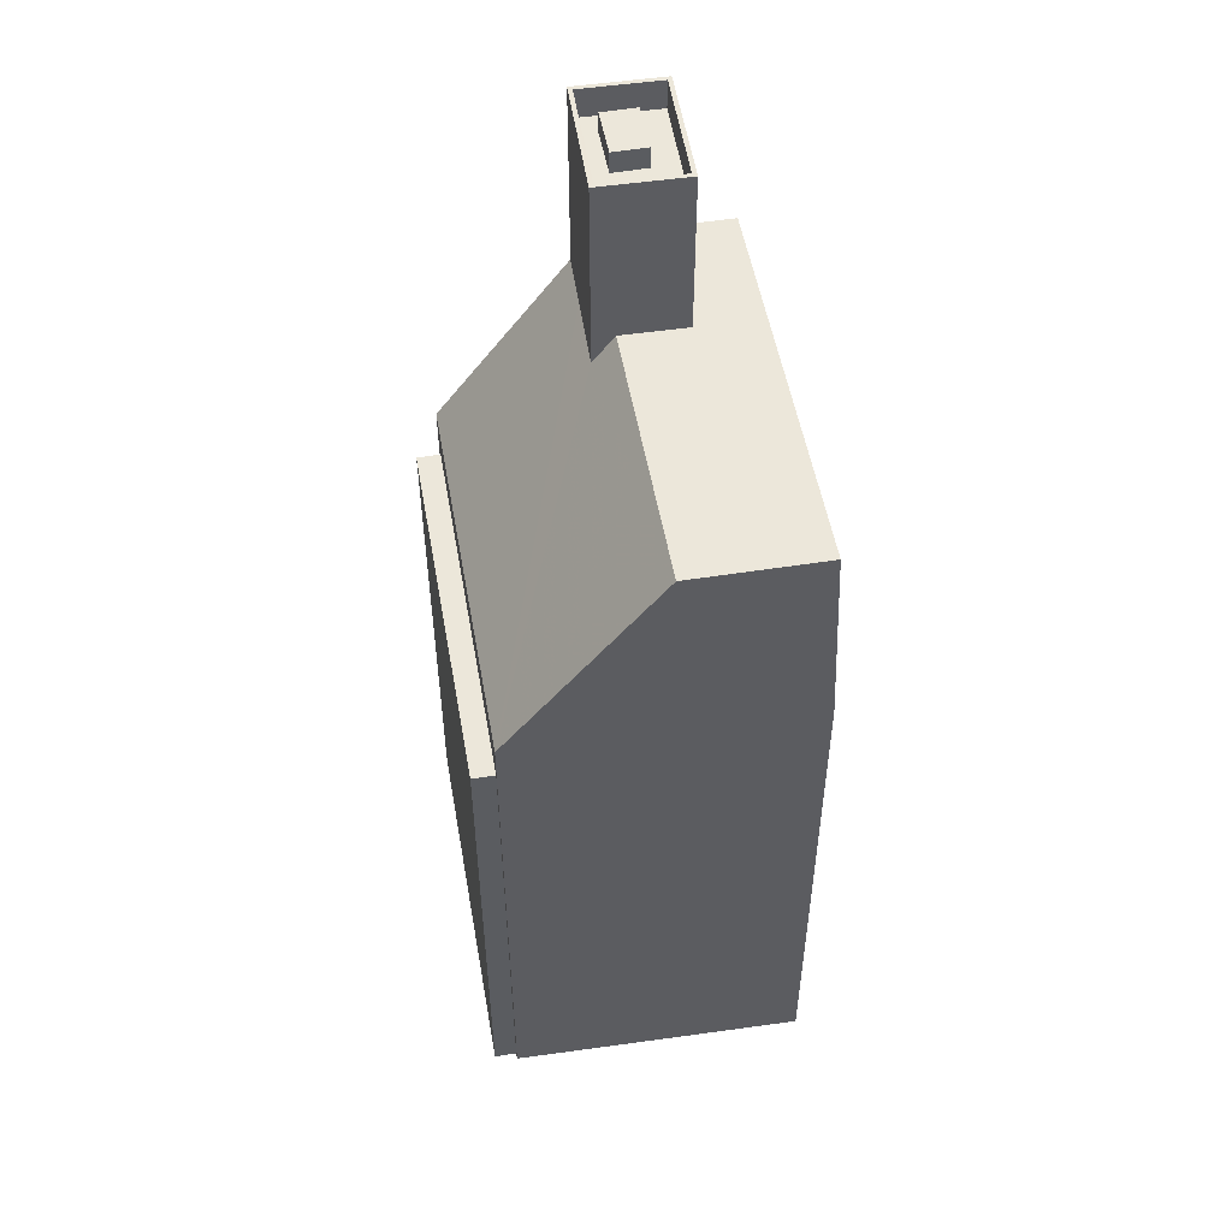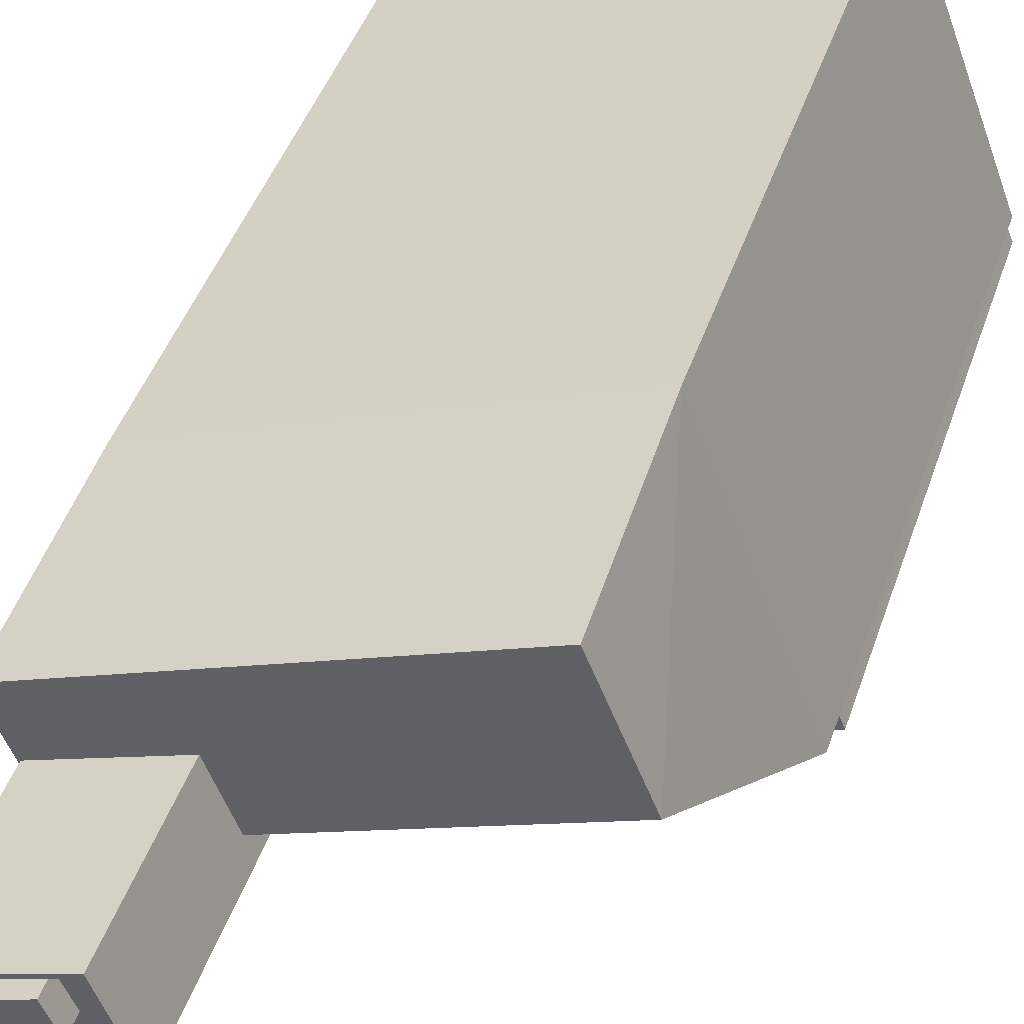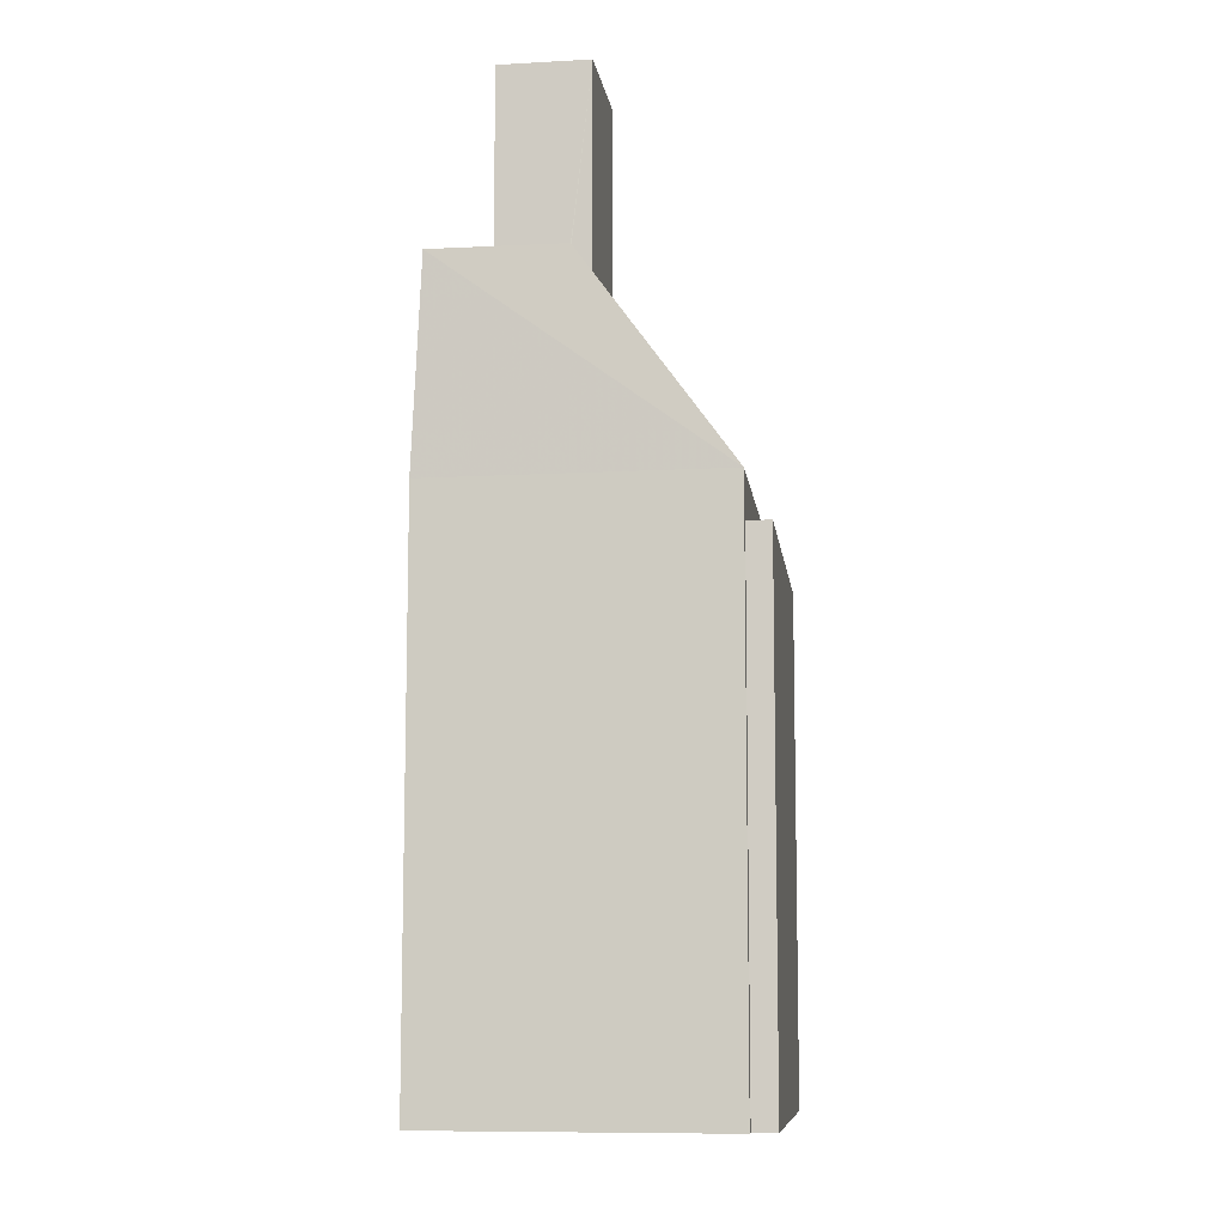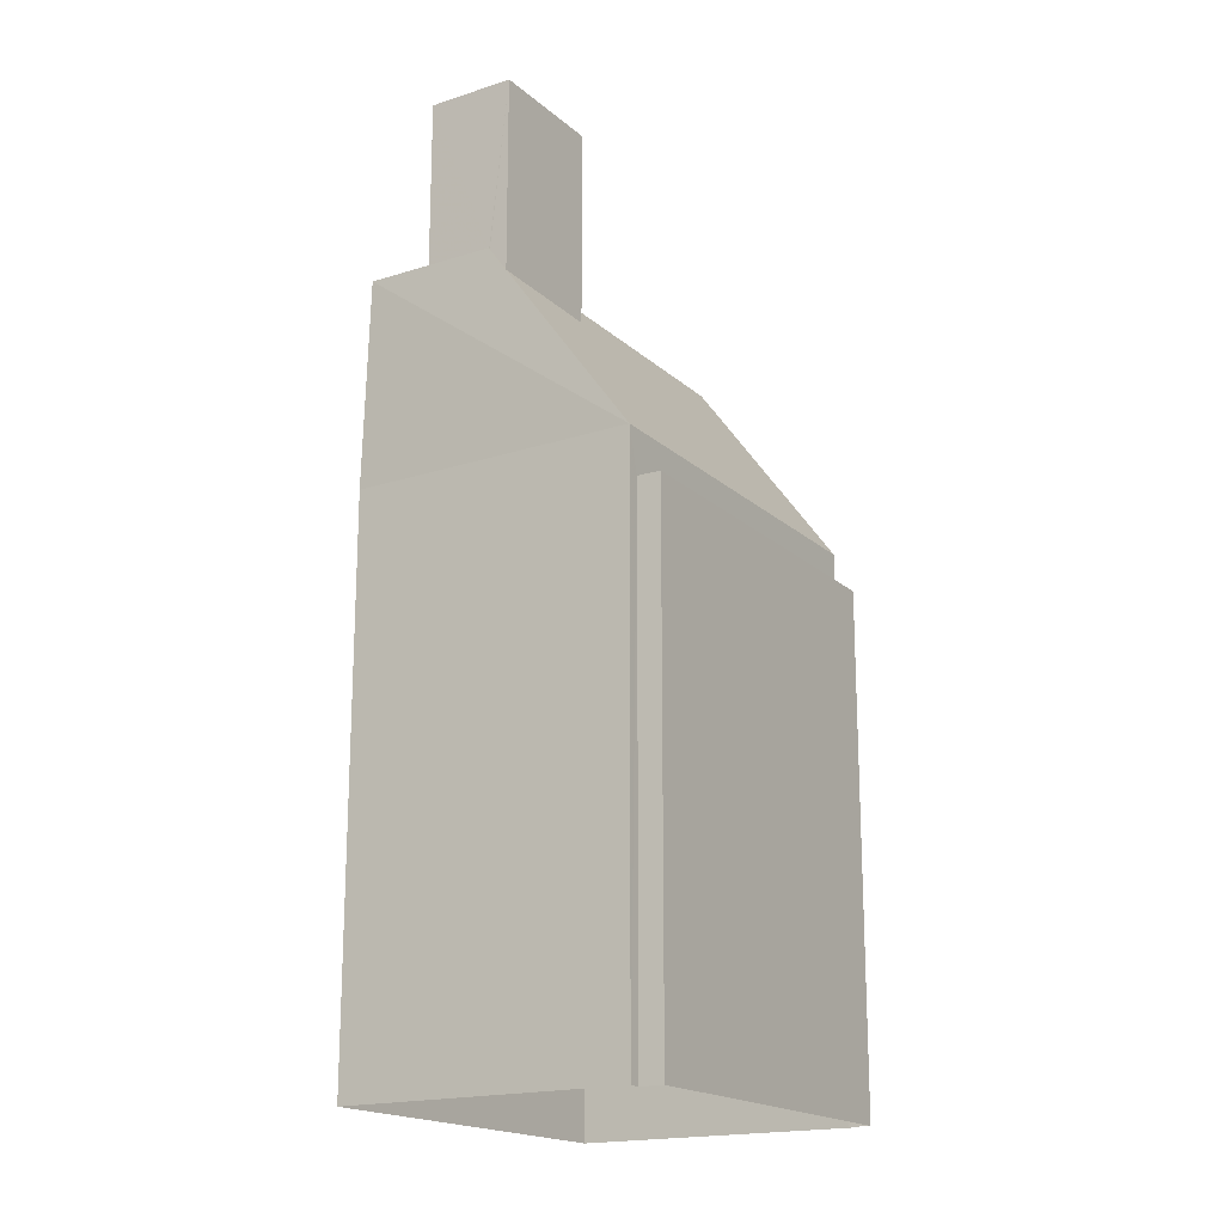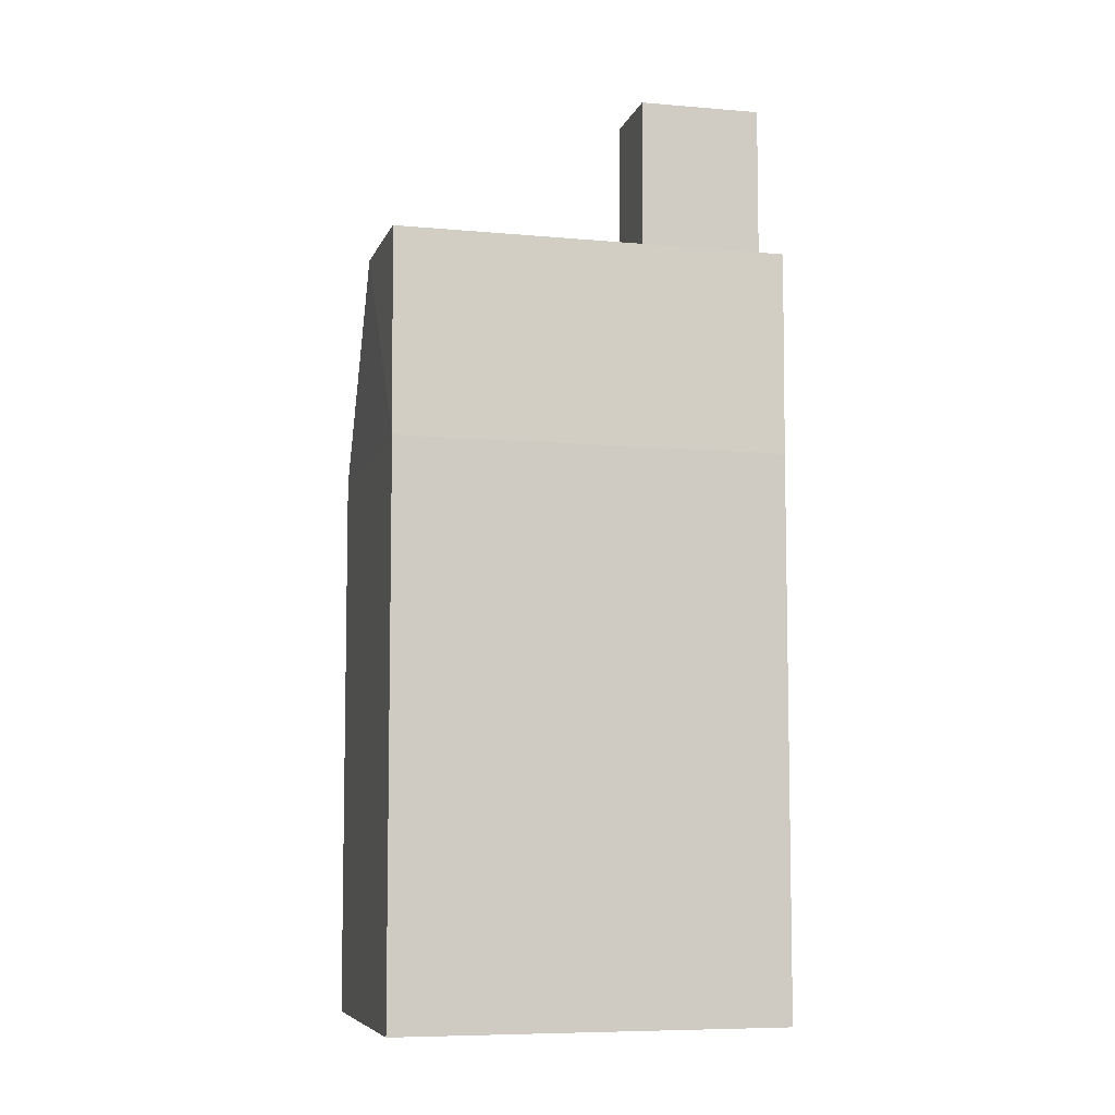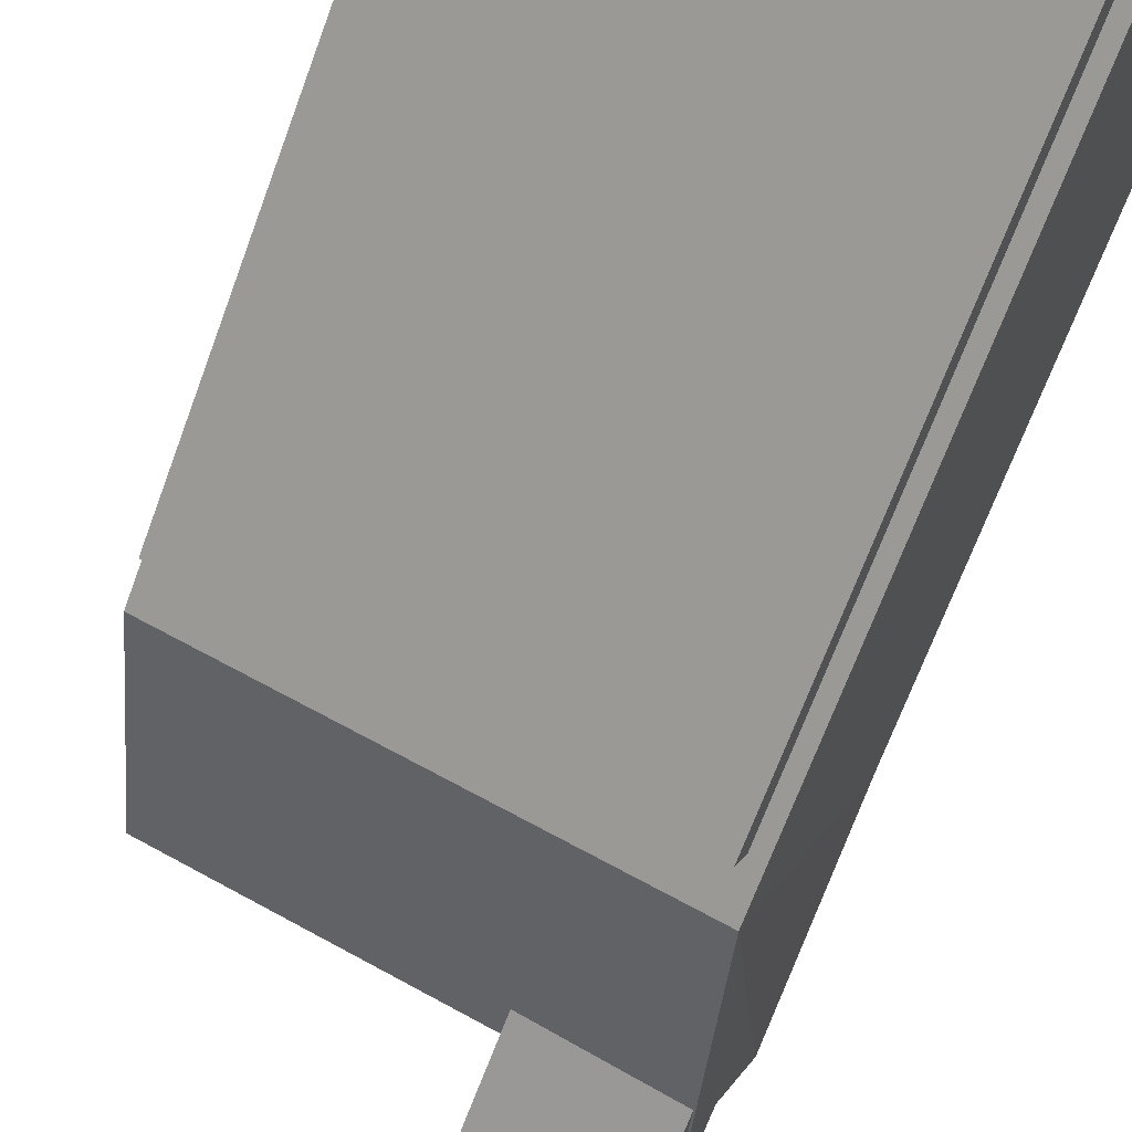
<metadata>
{"format":"obj","ext":"obj","renderer":"f3d","projection":"perspective","resolution":1024,"background":"white","views":[{"elev":52.1,"azim":102.0,"up":"+Z"},{"elev":43.4,"azim":17.9,"up":"+Y"},{"elev":-9.3,"azim":-60.9,"up":"+Z"},{"elev":-18.0,"azim":-36.8,"up":"+Z"},{"elev":-7.3,"azim":-173.2,"up":"+Z"},{"elev":-67.5,"azim":159.9,"up":"+Y"}]}
</metadata>
<code>
v -5605 -3.444e+04 4.727
v -5602 -3.445e+04 4.721
v -5618 -3.444e+04 4.725
v -5614 -3.445e+04 4.719
v -5614 -3.445e+04 4.719
v -5602 -3.445e+04 4.721
v -5614 -3.445e+04 4.719
v -5602 -3.445e+04 4.721
v -5602 -3.445e+04 21.76
v -5614 -3.445e+04 21.76
v -5602 -3.445e+04 21.76
v -5614 -3.445e+04 21.76
v -5616 -3.445e+04 30.06
v -5614 -3.445e+04 23.21
v -5616 -3.445e+04 29.18
v -5602 -3.445e+04 23.21
v -5614 -3.445e+04 29.14
v -5616 -3.445e+04 30.03
v -5616 -3.445e+04 30.06
v -5612 -3.445e+04 30.06
v -5612 -3.445e+04 29.07
v -5604 -3.444e+04 30.06
v -5613 -3.444e+04 30.06
v -5617 -3.445e+04 30.06
v -5618 -3.444e+04 30.06
v -5605 -3.444e+04 30.06
v -5616 -3.445e+04 34.68
v -5612 -3.445e+04 34.68
v -5614 -3.445e+04 34.68
v -5616 -3.445e+04 34.68
v -5615 -3.445e+04 34.68
v -5612 -3.445e+04 34.68
v -5613 -3.444e+04 34.68
v -5614 -3.445e+04 34.68
v -5616 -3.445e+04 34.68
v -5617 -3.445e+04 34.68
v -5616 -3.445e+04 35.68
v -5616 -3.445e+04 35.68
v -5612 -3.445e+04 35.68
v -5612 -3.445e+04 35.68
v -5617 -3.445e+04 35.68
v -5617 -3.445e+04 35.68
v -5613 -3.444e+04 35.69
v -5613 -3.444e+04 35.68
v -5614 -3.445e+04 35.41
v -5616 -3.445e+04 35.41
v -5615 -3.445e+04 35.41
v -5614 -3.445e+04 35.41
v -5618 -3.444e+04 23.22
v -5605 -3.444e+04 23.22
f 1 2 3
f 3 4 5
f 1 6 2
f 4 2 7
f 7 2 8
f 3 2 4
f 9 10 11
f 9 12 10
f 13 14 15
f 14 16 17
f 18 13 15
f 15 14 17
f 18 19 13
f 20 21 22
f 22 21 16
f 21 17 16
f 22 23 20
f 24 13 19
f 24 25 13
f 26 23 22
f 25 23 26
f 25 24 23
f 27 28 29
f 30 27 31
f 28 32 29
f 27 29 31
f 33 34 32
f 35 30 31
f 35 36 30
f 36 34 33
f 32 34 29
f 36 35 34
f 37 38 39
f 40 37 39
f 37 41 38
f 41 42 38
f 39 43 44
f 40 39 44
f 43 42 41
f 44 43 41
f 45 46 47
f 45 48 46
f 2 11 8
f 2 9 11
f 10 7 8
f 11 10 8
f 4 7 10
f 12 4 10
f 2 6 9
f 6 16 9
f 4 12 5
f 12 16 14
f 9 16 12
f 5 12 14
f 14 49 3
f 5 14 3
f 49 1 3
f 49 50 1
f 1 16 6
f 1 50 16
f 14 13 25
f 49 14 25
f 25 26 49
f 49 26 50
f 26 22 50
f 50 22 16
f 21 39 17
f 17 38 15
f 17 39 38
f 28 40 32
f 32 44 33
f 32 40 44
f 37 28 27
f 37 40 28
f 36 41 30
f 30 37 27
f 30 41 37
f 41 36 33
f 44 41 33
f 24 19 42
f 42 19 38
f 18 15 38
f 19 18 38
f 23 42 43
f 23 24 42
f 21 20 39
f 20 43 39
f 20 23 43
f 35 47 46
f 35 31 47
f 34 46 48
f 34 35 46
f 34 48 45
f 29 34 45
f 29 45 47
f 31 29 47

</code>
